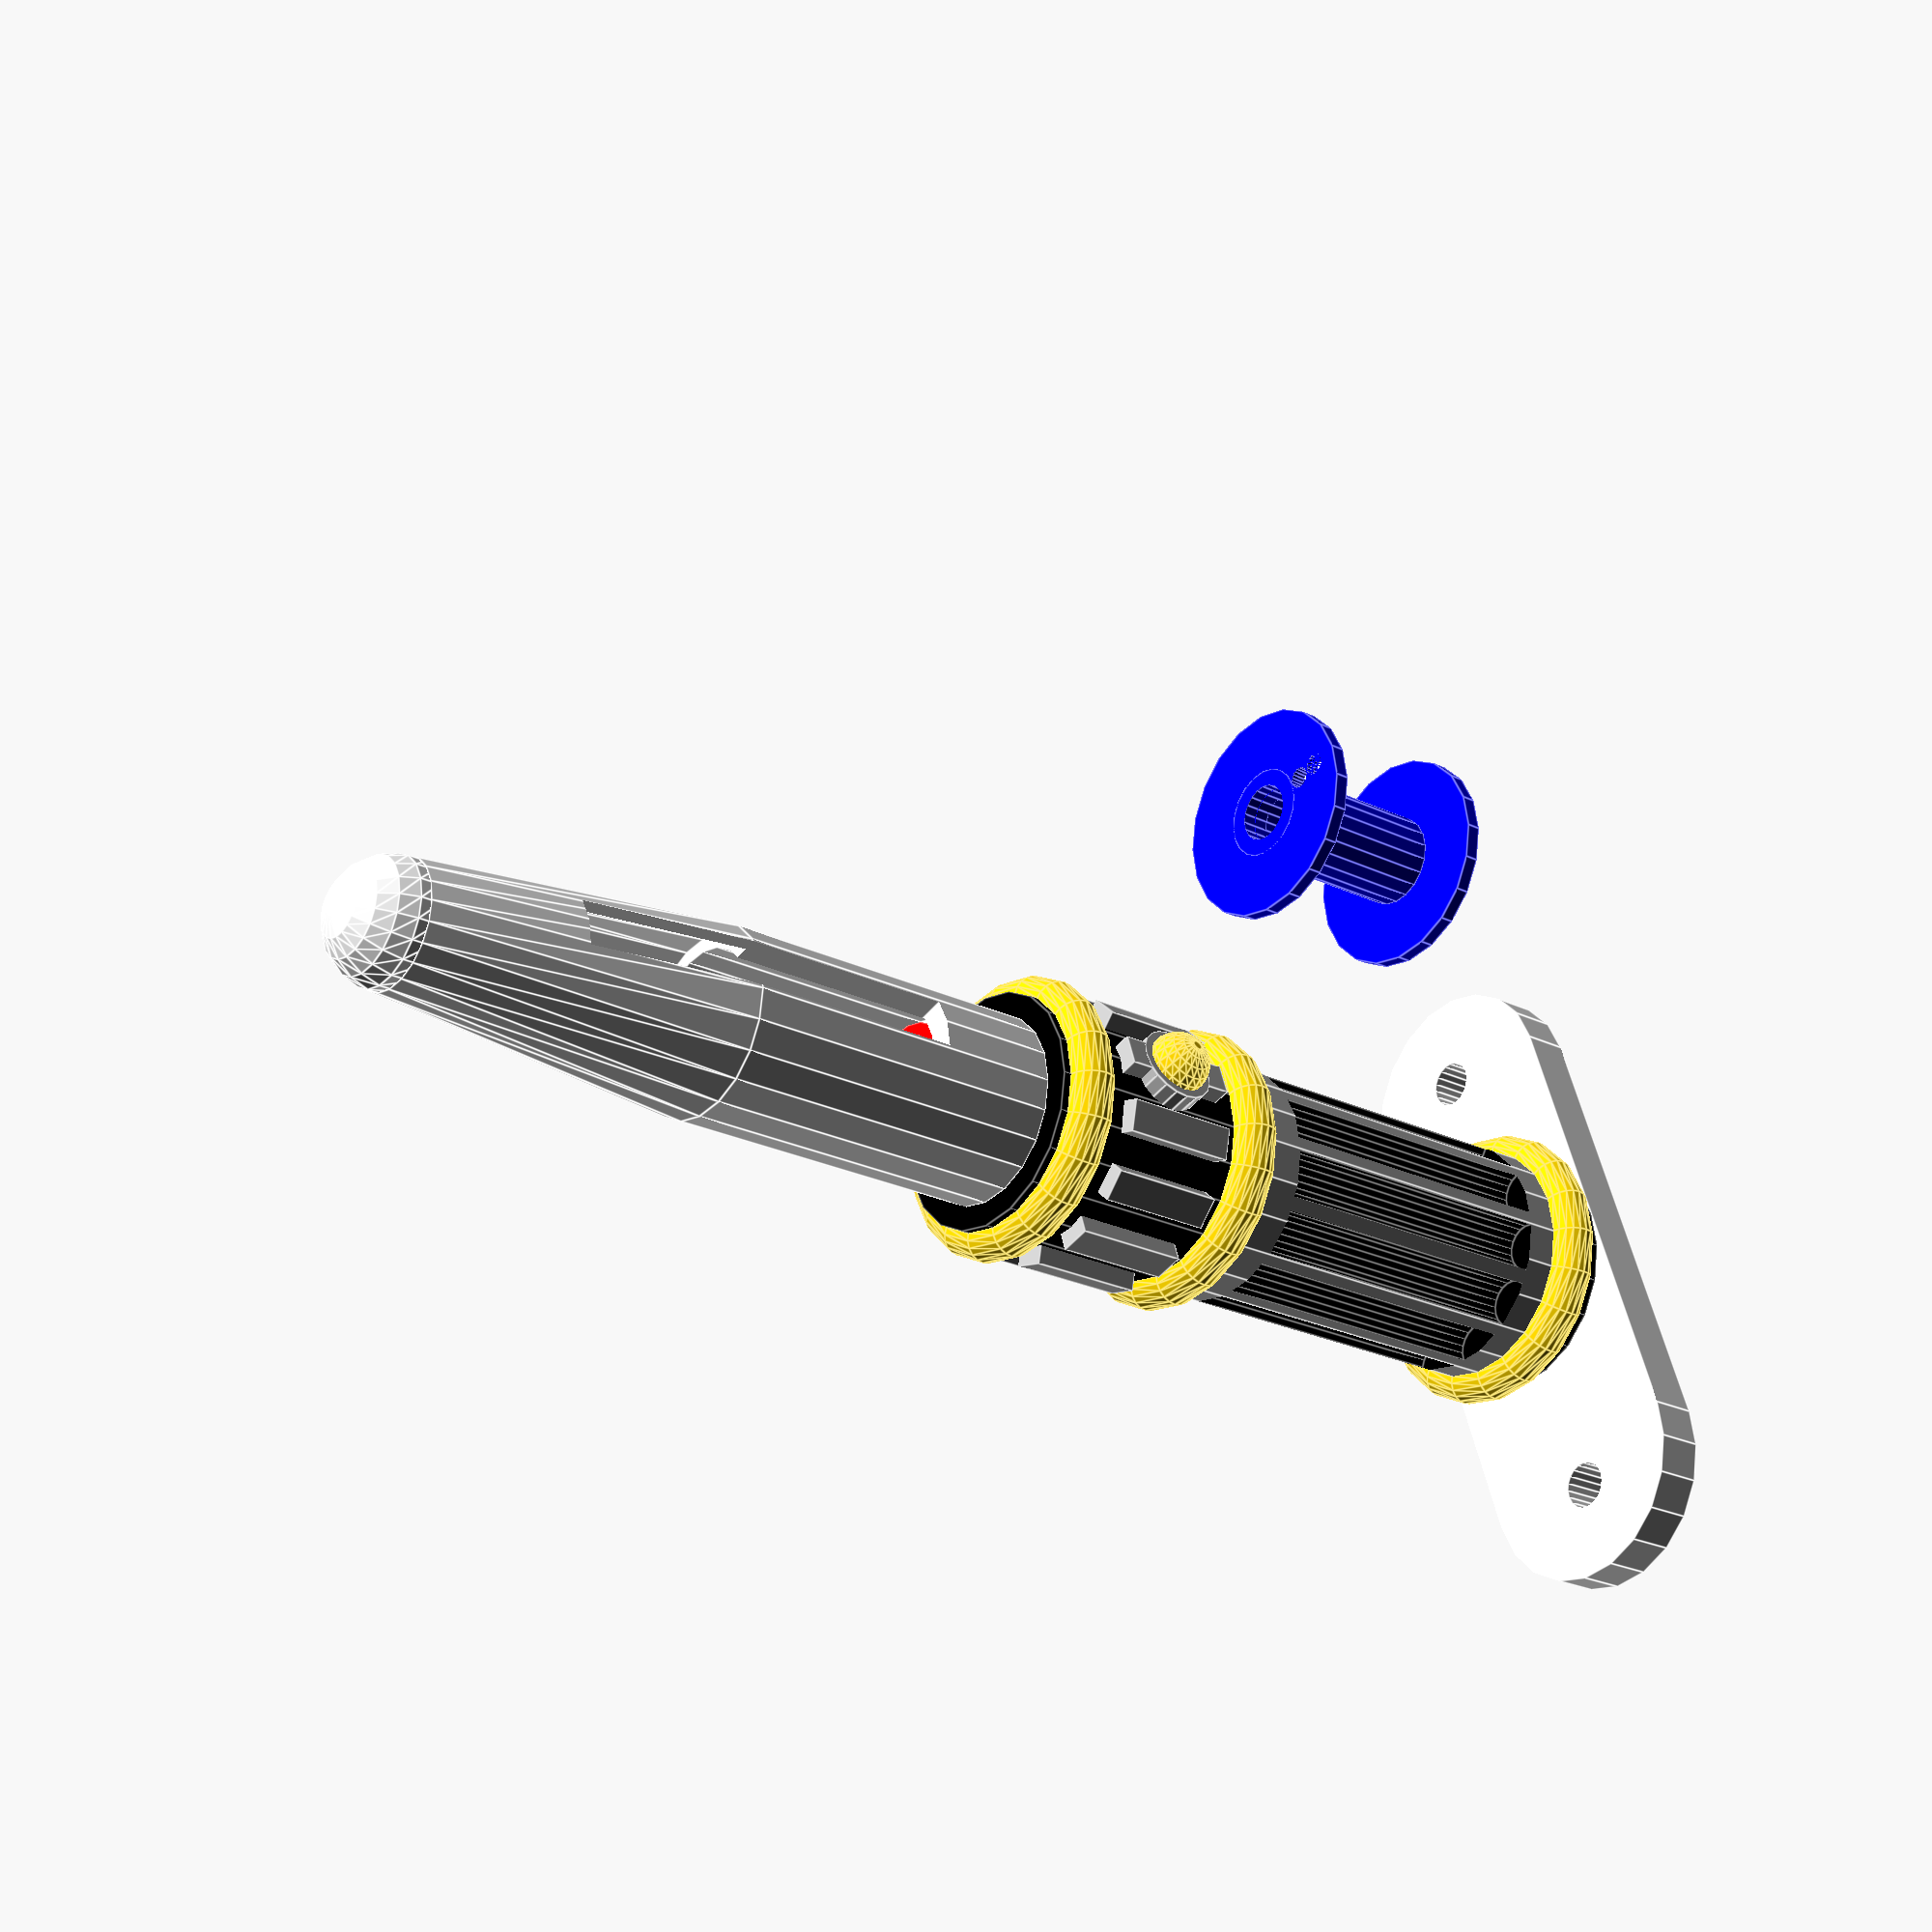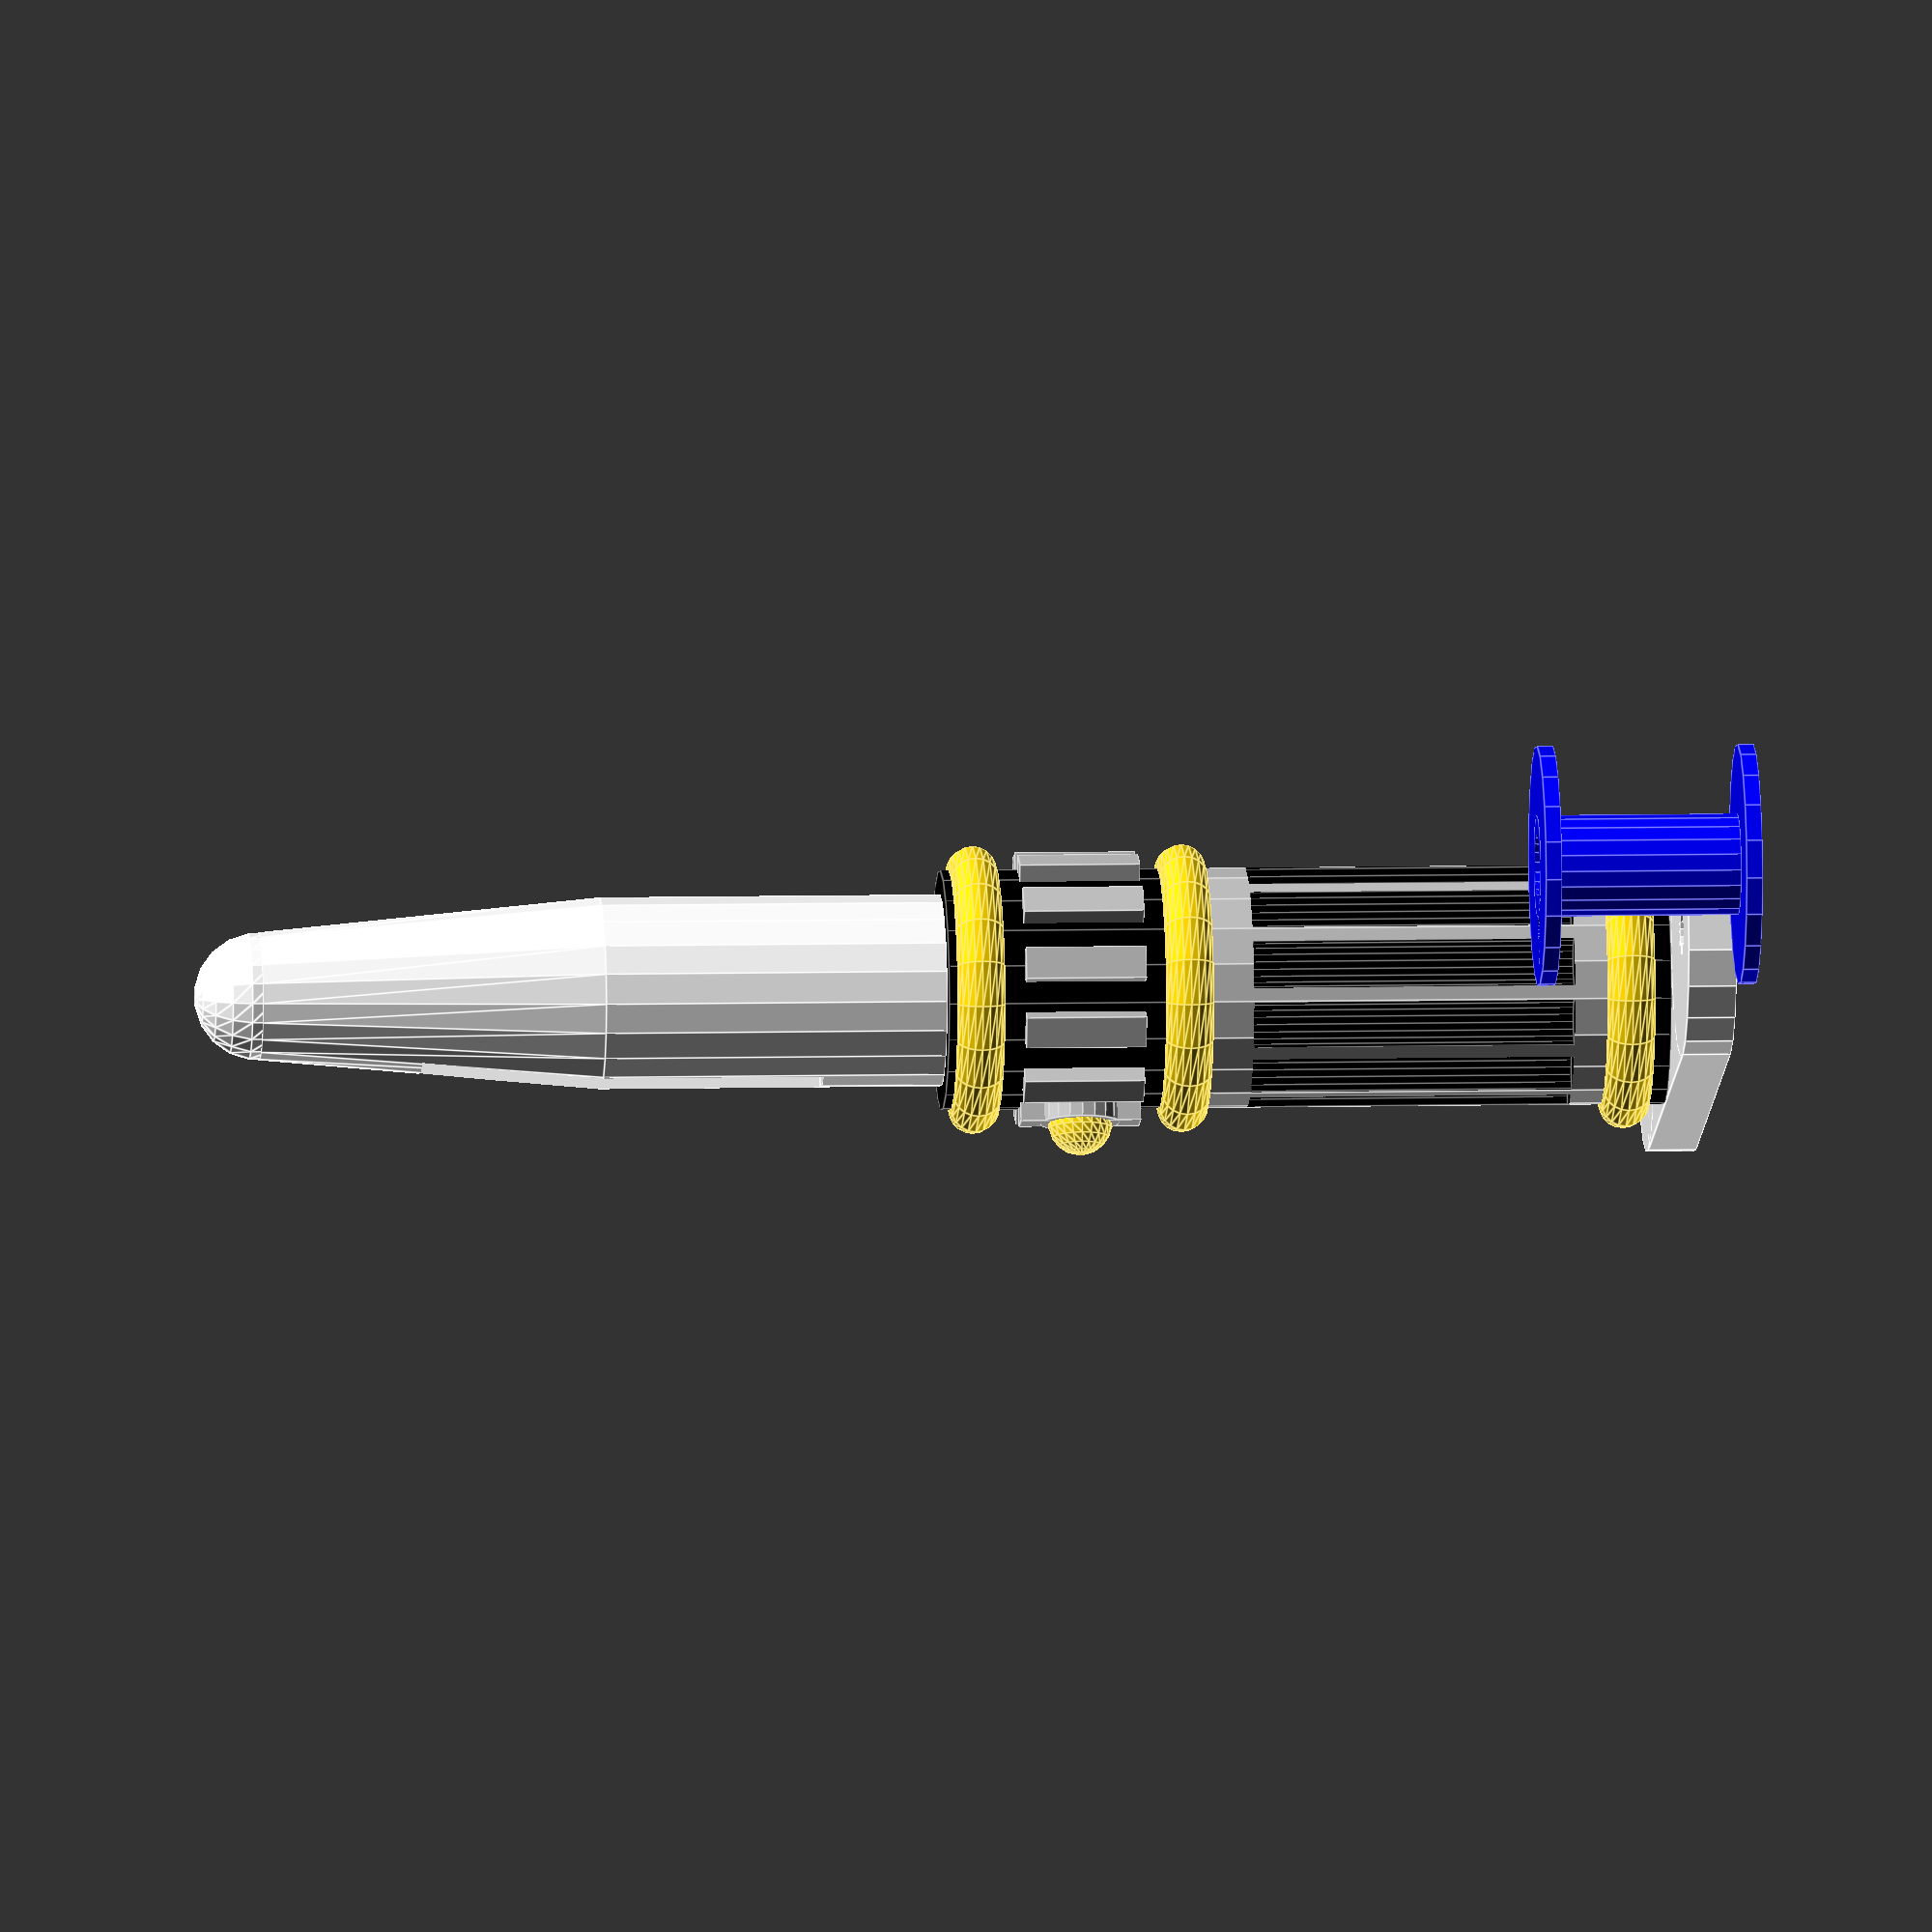
<openscad>
// ***************************************************************
// * Southeastcon 2107
// *
// * Designs of the 3D printed pieces needed for Stage 2 of 
// *   the hardware robotics competition. This file contains 
// *   the lightsaber and the electromagnet coil spool.
// *
// * For more details about the competition go to
// *    http://sites.ieee.org/southeastcon2017
// *
// * Designed by Rodney Radford
// ***************************************************************


// This value controls the accuracy of the cylinders and spheres
// For fast drawing (while making changes), choose a low value (20)
// For more accurate/smoother surfaces, choose a higher value (200)
// The higher value increases computation/drawing time
$fn=20;

// ***************************************************************
// Drawing parameters
// ***************************************************************
fudge = 0.01;

hilt_length = 90;
hilt_radius = 15;
tenon_radius = 9;
tenon_length = 10;

saber_length = 85;
saber_major_radius = 12;
saber_minor_radius = 8;
saber_wall_thickness = 1.5;
inside_radius = 7;

neopixel_zoffset = 15;
neopixel_length  = 50;
neopixel_width   = 6;

bracket_thickness = 6;
screw_radius = 3;

flange_radius = 15;
flange_thickness = 2;
spool_radius = 25.4/4;
spool_width = 25;

hole_radius = 4;
inner_radius = (spool_radius + hole_radius) / 2;
clearance = 0.1;
wire_radius = 1.5;

// ***************************************************************
//
// ***************************************************************

// Look at the source for the 'draw' fun1ction to see what values can 
//   be passed in to it to control rendering parts of the model at a 
//   time for review and/or printing

draw("everything");            // see everything
//draw("bracket+hilt");        // show the hilt and bracket (black PLA)
//draw("blade");               // lightsaber blade (PLA clear)
//draw("innersupport");        // inner support (PLA clear)
//draw("spool_outer");         // 1/2 of spool (PLA any color)
//draw("spool_inner");         // 1/2 of spool (PLA any color)

module draw(what) {

   // Draw EVERYTHING - depending on your 3D printer, this mode is not recommended
   //    for a couple of reasons. First, it does not allow the hilt and blade to be
   //    printed in different colors (unless you pause the print and switch). Second,
   //    and most important, is the printer may try to bridge the two parts together,
   //    either intentionally or uninentionally with lots of small strands between the
   //    saber and the spool.
   // But this mode is cool to see all the parts at one time... ;-)
   if (what == "everything") {
      bracket();
      translate([0,0,bracket_thickness]) {
        lightsaber_hilt();
        translate([0,0,hilt_length]) {
           lightsaber_blade(window="true");
           lightsaber_innersupport();
        }
     }

      translate([0,hilt_radius*5,0]) {
         spool_inner();
         translate([0,0,spool_width+flange_thickness]) mirror(v=[0,0,1])
            spool_outer();
      }

   // Just render the hilt - great for 3D printing just this piece out
   // The 'official' hilt will be printed with PLA black, and then painted
   //    silver and gold colors. 
   } else if (what == "hilt") {
        lightsaber_hilt();   

   // Just render the blade - also great for 3D printing just this piece out
   // The official blade will be printed in PLA white.
   } else if (what == "blade") {
      lightsaber_blade();
  //    lightsaber_blade(cutaway="true");
  //    lightsaber_blade(window="true", cutaway="false");

   // Just the bracket
   } else if (what == "bracket") {
      bracket(cutaway="true");
   
   } else if (what == "innersupport") {
      lightsaber_innersupport();

   // bracket and hilt so it can be attached to the stage 2 wall
   } else if (what == "bracket+hilt") {
      bracket();
      translate([0,0,bracket_thickness])
        lightsaber_hilt();

   // Hilt and blade - not really useful for the contest as they need to
   //   be mounted to something, but a) cool to see it together, and b) it
   //   would be fun to see this used as the offensive weapon on the robot
   //   (is anyone up to that challenge?)
   } else if (what == "hilt+blade") {
        lightsaber_hilt();
        translate([0,0,hilt_length])
           lightsaber_blade();

   // Render it all together for visual inspection
   } else if (what == "saber") {
      bracket();
      translate([0,0,bracket_thickness]) {
        lightsaber_hilt();
        translate([0,0,hilt_length])
           lightsaber_blade(cutaway="true");
      }

   // Render just the inner spool for 3D printing (PLA, color not important)
   } else if (what == "spool_inner") {
      spool_inner();

   // Render just the outer spool for 3D printing (PLA, color not important)
   } else if (what == "spool_outer") {
      spool_outer();

   // Render both halves of the spool to verify fit
   } else if (what == "spool") {
      spool_inner();
      translate([0,0,spool_width+flange_thickness]) mirror(v=[0,0,1])
         spool_outer();
   }
}


// ***************************************************************
// 
// ***************************************************************

module lightsaber_hilt() {

difference() {

   union() {

      // major cylinder of the hilt
      color("black") cylinder(r=hilt_radius, h=hilt_length);
      translate([0,0,5])
         color("silver") cylinder(r=hilt_radius+fudge, h=55);

      // add the blade tenon on top
      color("red") translate([0,0,hilt_length])
         cylinder(r=tenon_radius, h=tenon_length);
   }

   // hollow out the center for wires
   translate([0,0,-fudge])
      cylinder(r=inside_radius, h=hilt_length+tenon_length+2*fudge);

   // remove the cylindrical grooves in the lower part of the hilt
   translate([0,0,12])
      for (i = [0:12]) {
         rotate(i*30)
         translate([0,hilt_radius-0.5,0])
         color("black") cylinder(r=3,h=40);
      }
}

// draw the three bands around the hilt
color("gold") for (z = [5,60,86]) {
 translate([0, 0, z]) 
    rotate_extrude(convexity = 10)
       translate([hilt_radius, 0, 0])
       circle(r = 3);
}

// add the square grooves at the upper part of the hilt
translate([0,0,(60+86)/2]) {
   for (i = [0:12]) {
      rotate(i*30)
      translate([0,hilt_radius,0])
        color("silver") cube([4,4,15], center=true);
      }
   }

// draw the button in the center of the upper part of the hilt
translate([0,0,(60+86)/2]) {
   rotate(a=90,v=[0,1,0]) {
      translate([0,0,inside_radius+2])
      color("silver") cylinder(r=5, h=8);
      translate([0,0,inside_radius+2+8])
      color("gold") sphere(r=4);
      }
   }
}


// ***************************************************************
// 
// ***************************************************************

module lightsaber_blade(window="false", cutaway="false") {

   color("white") difference() {
      union() {

         // straight part at the bottom half
         cylinder(r=saber_major_radius, h=saber_length/2);

         // followed by tapered top half
         translate([0,0,saber_length/2])
            cylinder(r1=saber_major_radius, r2=saber_minor_radius, h=saber_length/2);

         // then add the rounded top
         translate([0,0,saber_length]) 
            sphere(r=saber_minor_radius);   
      }

      // add straight walls to fit around the hilt tenon
      translate([0,0,-fudge]) 
         cylinder(r=tenon_radius, h=tenon_length+2*fudge);

      // hollow out the  bottom half of the saber
      translate([0,0,tenon_length]) 
         cylinder(r=tenon_radius, h=saber_length/2 - tenon_length);

      // hollow out the top half of the saber
      translate([0,0,saber_length/2 - fudge])
         cylinder(r1=saber_major_radius-saber_wall_thickness, 
                  r2=saber_minor_radius-saber_wall_thickness, 
                  h=saber_length/2);

      // the "window" option allows printing with non-clear PVA and
      //    opens up a small window in the blade so you can see the LEDs
      if (window == "true") {
          translate([0,-neopixel_width*.55,neopixel_zoffset])
             cube([saber_major_radius+fudge*2, 
                   neopixel_width*1.1, 
                   neopixel_length]);
      }  

      // the cutaway option allows seeing the interior of the blade
      if (cutaway == "true") {
         rotate(-90) translate([0,-saber_major_radius-fudge,-fudge])
            cube([saber_major_radius+  + 2*fudge, 
                  saber_major_radius*2 + 2*fudge, 
                  saber_length*1.5]);
      }
   }
}


module lightsaber_innersupport() {

   color("red") rotate(180) difference() {
      union() {
          cylinder(r=inside_radius-clearance*3, h=tenon_length);
          translate([0,0,tenon_length]) 
             cylinder(r=tenon_radius-1, h=flange_thickness);
          translate([0,-6,tenon_length+flange_thickness])
             cube([flange_thickness*2, 12, neopixel_zoffset+30]);
       }

       // carve out area to solder wires to neopixel
       translate([-fudge,-6-fudge,tenon_length+flange_thickness])
          cube([flange_thickness+fudge,12+2*fudge, 
               neopixel_zoffset+8-tenon_length-flange_thickness]);

      // carve out an area for a ziptie to hold in the vibration sensor
      translate([-fudge,-6-fudge, neopixel_zoffset+24])
         cube([flange_thickness+fudge,12+2*fudge, 4]);
      translate([-fudge,-6-fudge,neopixel_zoffset+24])
         cube([flange_thickness*2+2*fudge,2,4]);
      translate([-fudge,6+fudge-2,neopixel_zoffset+24])
         cube([flange_thickness*2+2*fudge,2,4]);

      translate([neopixel_zoffset+24,0,-10])
         cube([4,-4+fudge,20]);
 

      // carve out channel for wires
      translate([-4,-5,-fudge]) 
          cube([4, 10, tenon_length+flange_thickness+2*fudge]);

       rotate(a=-90, v=[0,1,0]) { // Z,Y,-X

          translate([tenon_length+flange_thickness,0,-10])
             cylinder(r=3, h=14);

          translate([neopixel_zoffset, 0, 0]) {
             translate([12,      2.7,-10]) cylinder(r=1.5, h=20);
             translate([12,     -2.7,-10]) cylinder(r=1.5, h=20);
             translate([12+25.4, 2.7,-10]) cylinder(r=1.5, h=20);
             translate([12+25.4,-2.7,-10]) cylinder(r=1.5, h=20);
          }
       }
   }
}


// ***************************************************************
//
// ***************************************************************

module bracket() {

   color("white") difference() {
      union() {
         // middle 'square' area of the bracket
         translate([-hilt_radius, -2*hilt_radius, 0])
            cube([hilt_radius*2, hilt_radius*4, bracket_thickness]);

         // add the rounded ends to the bracket
         translate([0, -2*hilt_radius, 0])
            cylinder(r=hilt_radius, h=screw_radius*2);
         translate([0, 2*hilt_radius, 0])
            cylinder(r=hilt_radius, h=screw_radius*2);
      }

      // drill out the two mounting holes
      translate([0,-2.2*hilt_radius, -fudge])
         cylinder(r=screw_radius, h=bracket_thickness + 2*fudge);
      translate([0,2.2*hilt_radius, -fudge])
         cylinder(r=screw_radius, h=bracket_thickness + 2*fudge);

      // drill out the inner radius (to route wires out bracket hole)
      translate([0,0,-fudge])
         cylinder(r=inside_radius, h=bracket_thickness + 2*fudge);

      translate([-hilt_radius-fudge,-0.5*bracket_thickness,-fudge])
         cube([hilt_radius+inside_radius, 
               bracket_thickness, 
               bracket_thickness * 0.8]);

     }
}


      // drill out a hole in the bracket to run the wires
//      translate([0,0,0.5*bracket_thickness]) 
//         rotate(a=-90, v=[0,1,0])
//         cylinder(r=bracket_thickness*0.4, h=hilt_radius+2*fudge);

      // remove a channel to allow wires to exit out the back of the hilt
//      translate([-hilt_radius,-0.5*bracket_thickness,-fudge])
//         cube([hilt_radius+inside_radius+2*fudge, 
//               bracket_thickness, 
//               2*bracket_thickness +2*fudge]);



// ***************************************************************
//
// ***************************************************************

module spool_inner() {

   color("blue") difference() {
      union() {

         // draw the the inner spool's flange
         cylinder(r=flange_radius, h=flange_thickness);

         // draw the spool inner cylinder
         cylinder(r=inner_radius-(clearance/2), h=spool_width);
      }

      // drill the hole through the middle of the spool
      translate([0,0,-clearance])
         cylinder(r=hole_radius, h=spool_width+3*flange_thickness);
   }
}


// ***************************************************************
//
// ***************************************************************

module spool_outer() {

   color("blue") difference() {
      union() {

         // draw the outer spool's flange
         cylinder(r=flange_radius, h=flange_thickness);

         // draw the spool outer cylinder (slips over the other half)
         cylinder(r=spool_radius, h=spool_width);
      }

      // drill the hole through the middle of the spool
      translate([0,0,-clearance])
         cylinder(r=hole_radius, h=2*clearance + flange_thickness*2);
      translate([0,0,flange_thickness-clearance])
         cylinder(r=inner_radius+(clearance/2), h=spool_width+2*clearance);

      // drill out the two holes for the wires in the side of the spool
      translate([spool_radius+wire_radius,0,-clearance])
         cylinder(r=wire_radius, h=(flange_thickness+clearance)*2); 
      translate([spool_radius+wire_radius*3.1,-clearance])
         cylinder(r=wire_radius, h=(flange_thickness+clearance)*2); 
   }
}

</openscad>
<views>
elev=204.7 azim=161.7 roll=128.8 proj=p view=edges
elev=353.3 azim=71.9 roll=85.7 proj=o view=edges
</views>
